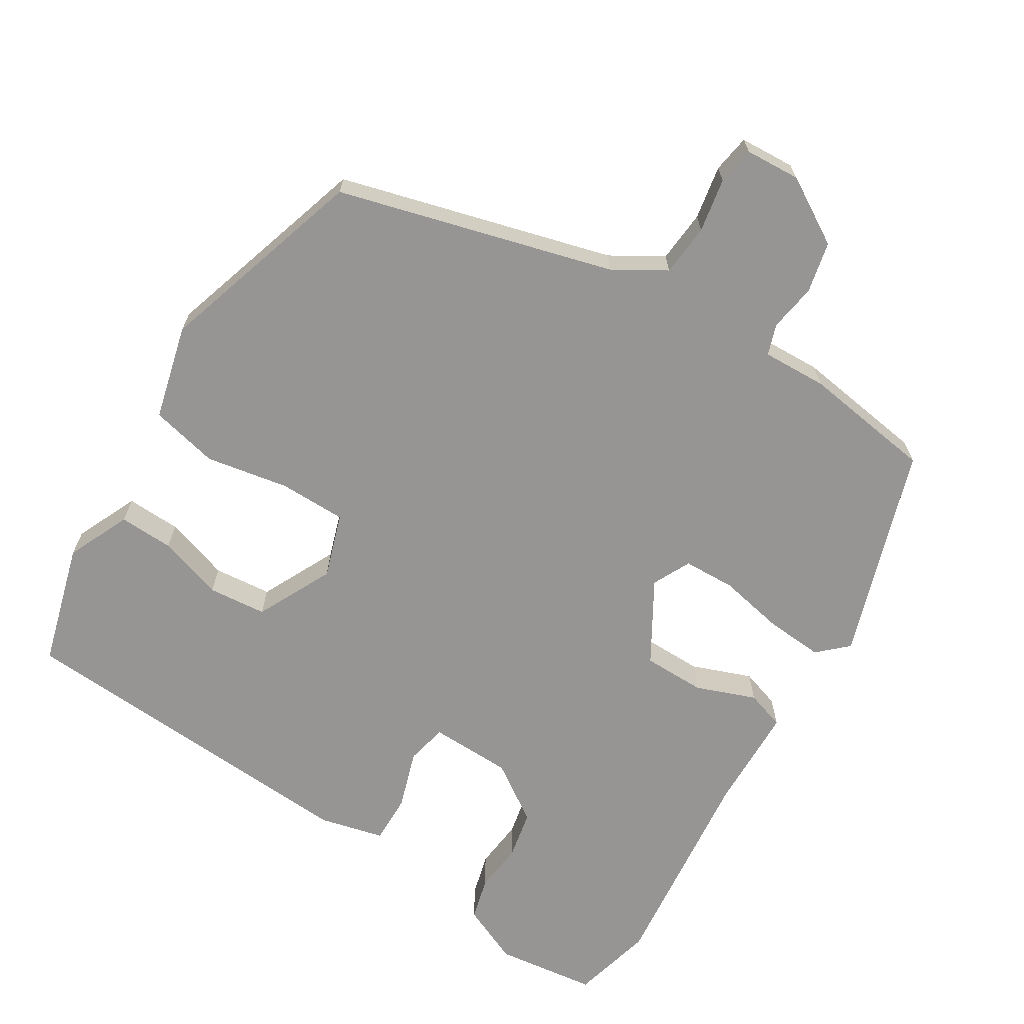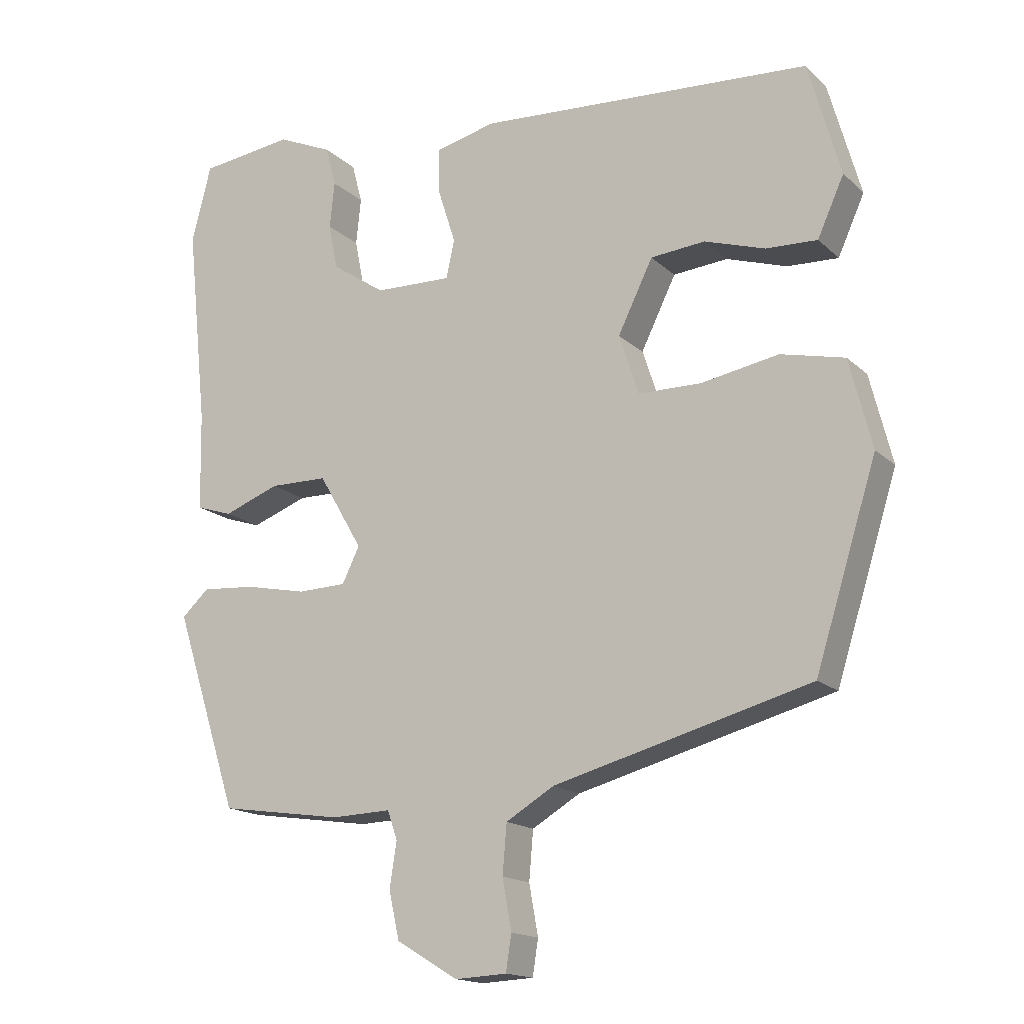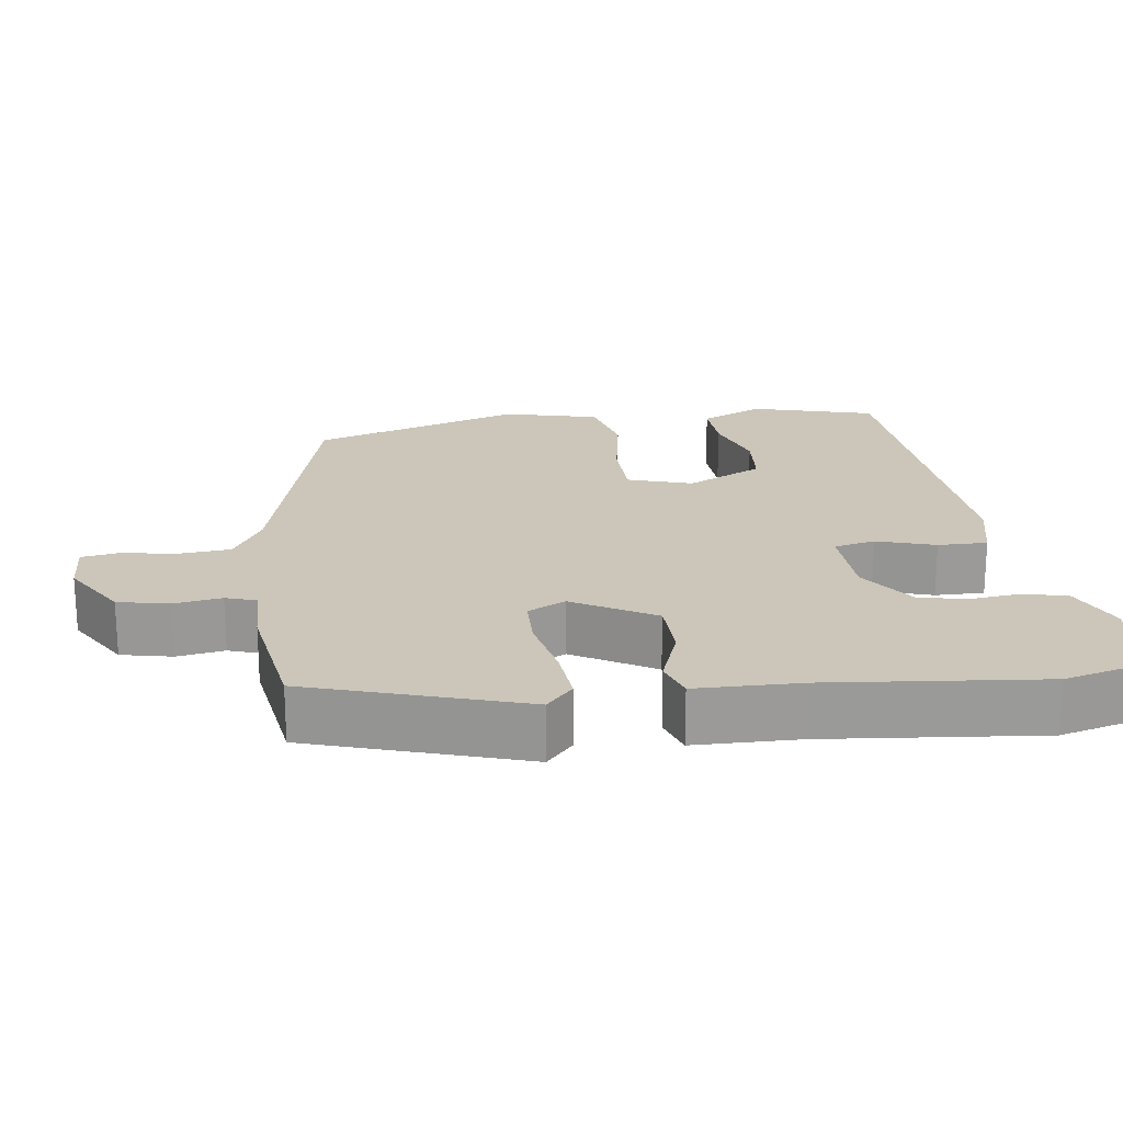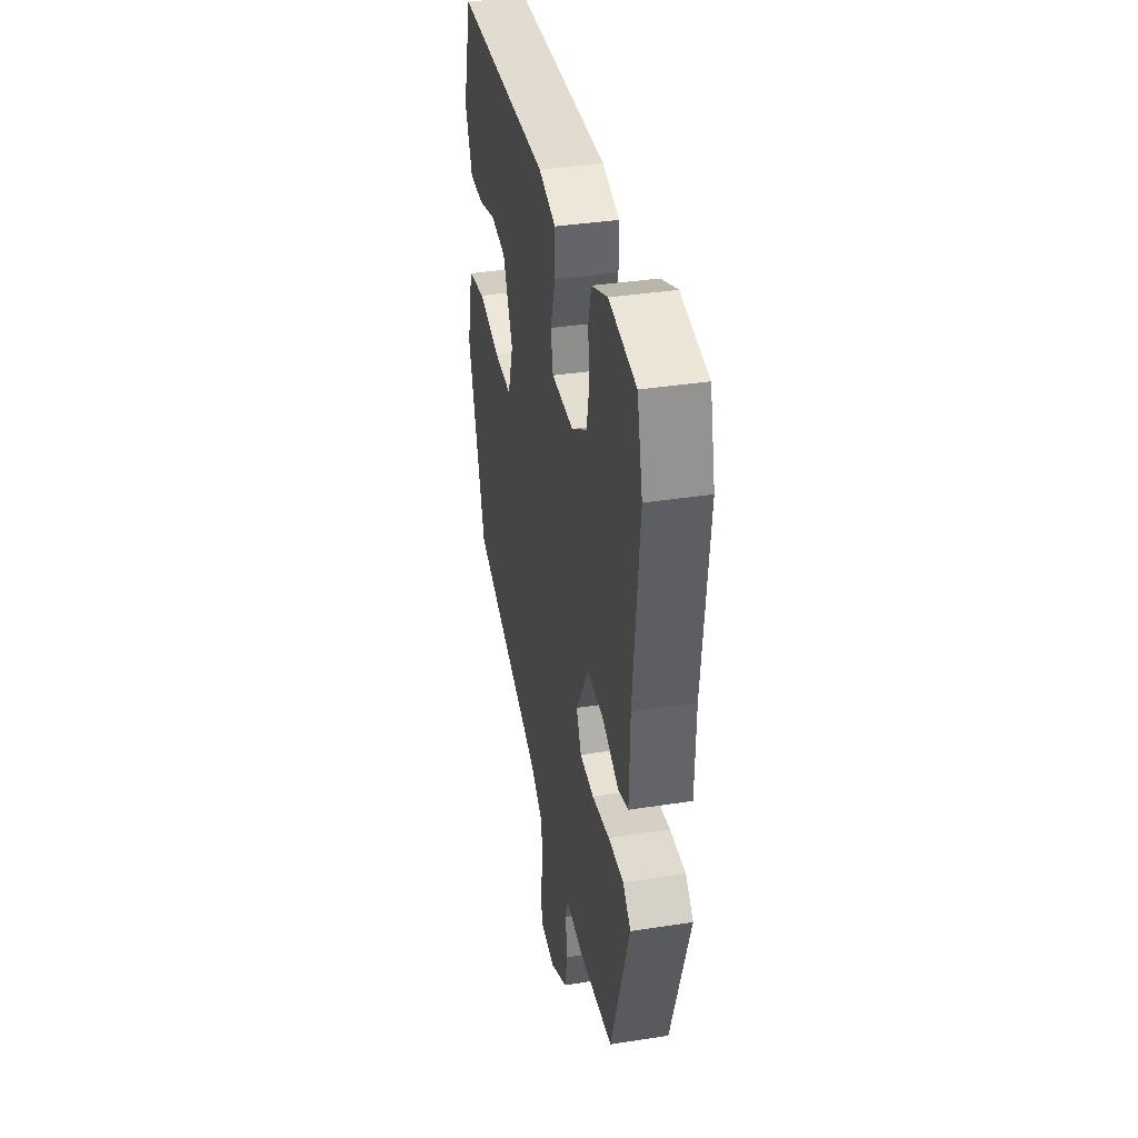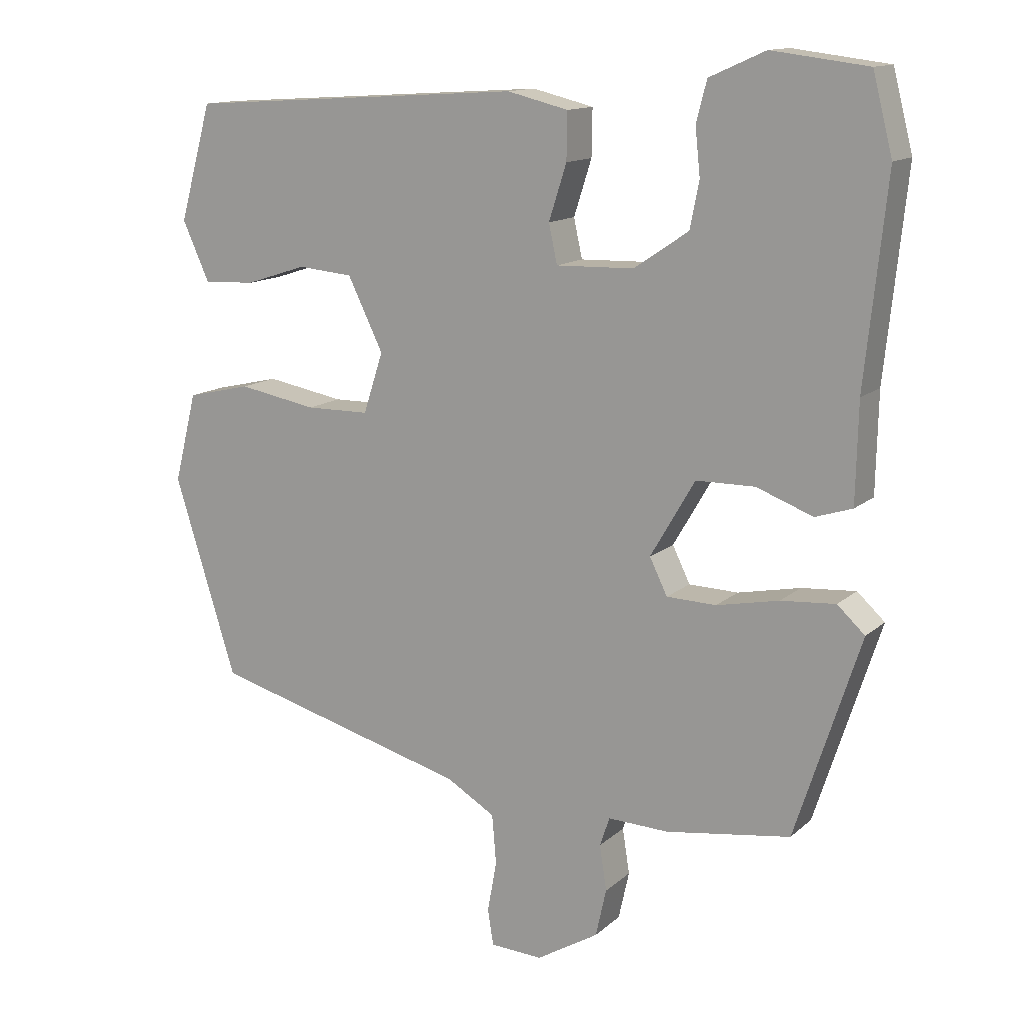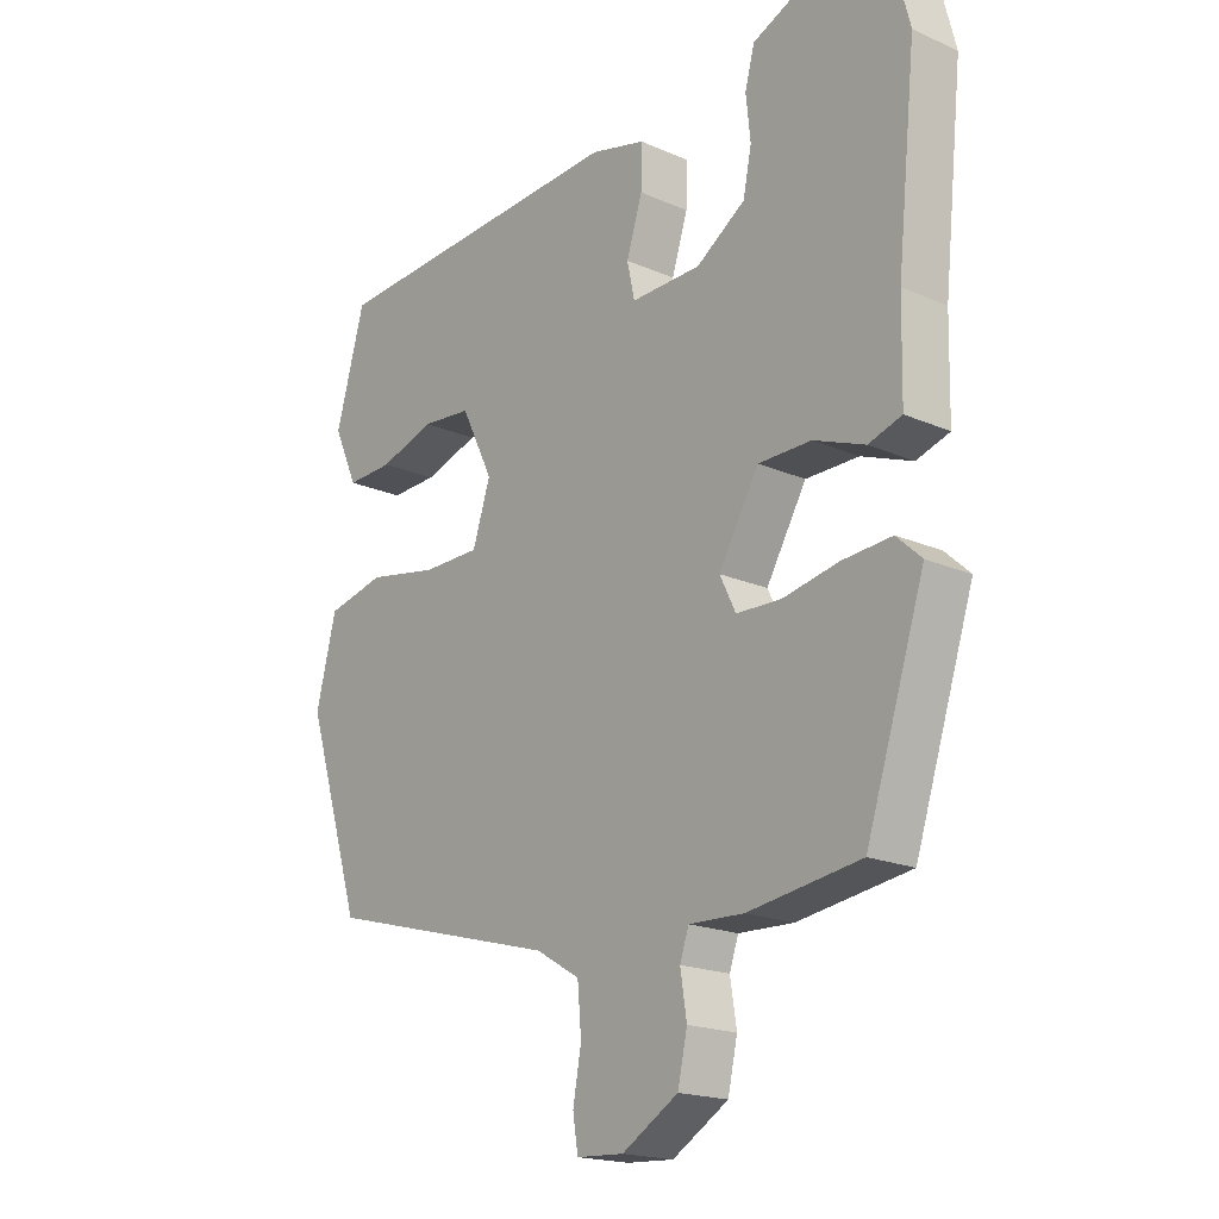
<metadata>
{"format":"obj","ext":"obj","renderer":"f3d","projection":"perspective","resolution":1024,"background":"white","views":[{"elev":-67.5,"azim":148.4,"up":"+Y"},{"elev":-16.1,"azim":29.7,"up":"+Z"},{"elev":21.0,"azim":-98.0,"up":"+Y"},{"elev":38.1,"azim":-101.1,"up":"+Z"},{"elev":13.4,"azim":-150.9,"up":"+Z"},{"elev":-18.7,"azim":-130.0,"up":"+Z"}]}
</metadata>
<code>
v -0.528 0.07 0.391
v -0.5 0.07 0.501
v -0.365 0.07 0.518
v -0.286 0.07 0.483
v -0.271 0.07 0.426
v -0.278 0.07 0.359
v -0.265 0.07 0.294
v -0.188 0.07 0.242
v -0.078 0.07 0.239
v -0.066 0.07 0.294
v -0.091 0.07 0.372
v -0.092 0.07 0.438
v -0.006 0.07 0.459
v 0.472 0.07 0.429
v 0.518 0.07 0.265
v 0.48 0.07 0.181
v 0.407 0.07 0.184
v 0.32 0.07 0.212
v 0.242 0.07 0.205
v 0.192 0.07 0.103
v 0.22 0.07 0.017
v 0.31 0.07 0.016
v 0.421 0.07 0.036
v 0.512 0.07 0.015
v 0.544 0.07 -0.112
v 0.456 0.07 -0.393
v 0.089 0.07 -0.492
v 0.02 0.07 -0.533
v 0.014 0.07 -0.603
v 0.027 0.07 -0.675
v 0.019 0.07 -0.726
v -0.055 0.07 -0.73
v -0.143 0.07 -0.677
v -0.158 0.07 -0.609
v -0.148 0.07 -0.545
v -0.162 0.07 -0.504
v -0.248 0.07 -0.507
v -0.424 0.07 -0.481
v -0.516 0.07 -0.197
v -0.477 0.07 -0.161
v -0.4 0.07 -0.167
v -0.312 0.07 -0.185
v -0.242 0.07 -0.183
v -0.217 0.07 -0.132
v -0.28 0.07 -0.024
v -0.363 0.07 -0.023
v -0.443 0.07 -0.053
v -0.495 0.07 -0.036
v -0.498 0.07 0.104
v -0.528 0 0.391
v -0.5 0 0.501
v -0.365 0 0.518
v -0.286 0 0.483
v -0.271 0 0.426
v -0.278 0 0.359
v -0.265 0 0.294
v -0.188 0 0.242
v -0.078 0 0.239
v -0.066 0 0.294
v -0.091 0 0.372
v -0.092 0 0.438
v -0.006 0 0.459
v 0.472 0 0.429
v 0.518 0 0.265
v 0.48 0 0.181
v 0.407 0 0.184
v 0.32 0 0.212
v 0.242 0 0.205
v 0.192 0 0.103
v 0.22 0 0.017
v 0.31 0 0.016
v 0.421 0 0.036
v 0.512 0 0.015
v 0.544 0 -0.112
v 0.456 0 -0.393
v 0.089 0 -0.492
v 0.02 0 -0.533
v 0.014 0 -0.603
v 0.027 0 -0.675
v 0.019 0 -0.726
v -0.055 0 -0.73
v -0.143 0 -0.677
v -0.158 0 -0.609
v -0.148 0 -0.545
v -0.162 0 -0.504
v -0.248 0 -0.507
v -0.424 0 -0.481
v -0.516 0 -0.197
v -0.477 0 -0.161
v -0.4 0 -0.167
v -0.312 0 -0.185
v -0.242 0 -0.183
v -0.217 0 -0.132
v -0.28 0 -0.024
v -0.363 0 -0.023
v -0.443 0 -0.053
v -0.495 0 -0.036
v -0.498 0 0.104
f 46 47 48 49
f 2 3 4
f 1 2 4
f 49 1 4
f 46 49 4
f 45 46 4
f 40 41 42
f 39 40 42
f 38 39 42
f 37 38 42
f 36 37 42
f 36 42 43
f 35 36 43 44
f 33 34 35
f 32 33 35
f 31 32 35
f 30 31 35
f 29 30 35
f 28 29 35 44
f 25 26 27
f 24 25 27
f 23 24 27
f 22 23 27
f 28 44 45
f 27 28 45
f 22 27 45
f 21 22 45
f 16 17 18
f 15 16 18
f 14 15 18
f 13 14 18
f 12 13 18
f 11 12 18
f 10 11 18 19
f 9 10 19 20
f 4 5 6
f 45 4 6
f 45 6 7
f 20 21 45
f 9 20 45
f 8 9 45
f 7 8 45
f 98 97 96 95
f 53 52 51
f 53 51 50
f 53 50 98
f 53 98 95
f 53 95 94
f 91 90 89
f 91 89 88
f 91 88 87
f 91 87 86
f 91 86 85
f 92 91 85
f 93 92 85 84
f 84 83 82
f 84 82 81
f 84 81 80
f 84 80 79
f 84 79 78
f 93 84 78 77
f 76 75 74
f 76 74 73
f 76 73 72
f 76 72 71
f 94 93 77
f 94 77 76
f 94 76 71
f 94 71 70
f 67 66 65
f 67 65 64
f 67 64 63
f 67 63 62
f 67 62 61
f 67 61 60
f 68 67 60 59
f 69 68 59 58
f 55 54 53
f 55 53 94
f 56 55 94
f 94 70 69
f 94 69 58
f 94 58 57
f 94 57 56
f 1 50 51 2
f 2 51 52 3
f 3 52 53 4
f 4 53 54 5
f 5 54 55 6
f 6 55 56 7
f 7 56 57 8
f 8 57 58 9
f 9 58 59 10
f 10 59 60 11
f 11 60 61 12
f 12 61 62 13
f 13 62 63 14
f 14 63 64 15
f 15 64 65 16
f 16 65 66 17
f 17 66 67 18
f 18 67 68 19
f 19 68 69 20
f 20 69 70 21
f 21 70 71 22
f 22 71 72 23
f 23 72 73 24
f 24 73 74 25
f 25 74 75 26
f 26 75 76 27
f 27 76 77 28
f 28 77 78 29
f 29 78 79 30
f 30 79 80 31
f 31 80 81 32
f 32 81 82 33
f 33 82 83 34
f 34 83 84 35
f 35 84 85 36
f 36 85 86 37
f 37 86 87 38
f 38 87 88 39
f 39 88 89 40
f 40 89 90 41
f 41 90 91 42
f 42 91 92 43
f 43 92 93 44
f 44 93 94 45
f 45 94 95 46
f 46 95 96 47
f 47 96 97 48
f 48 97 98 49
f 49 98 50 1

</code>
